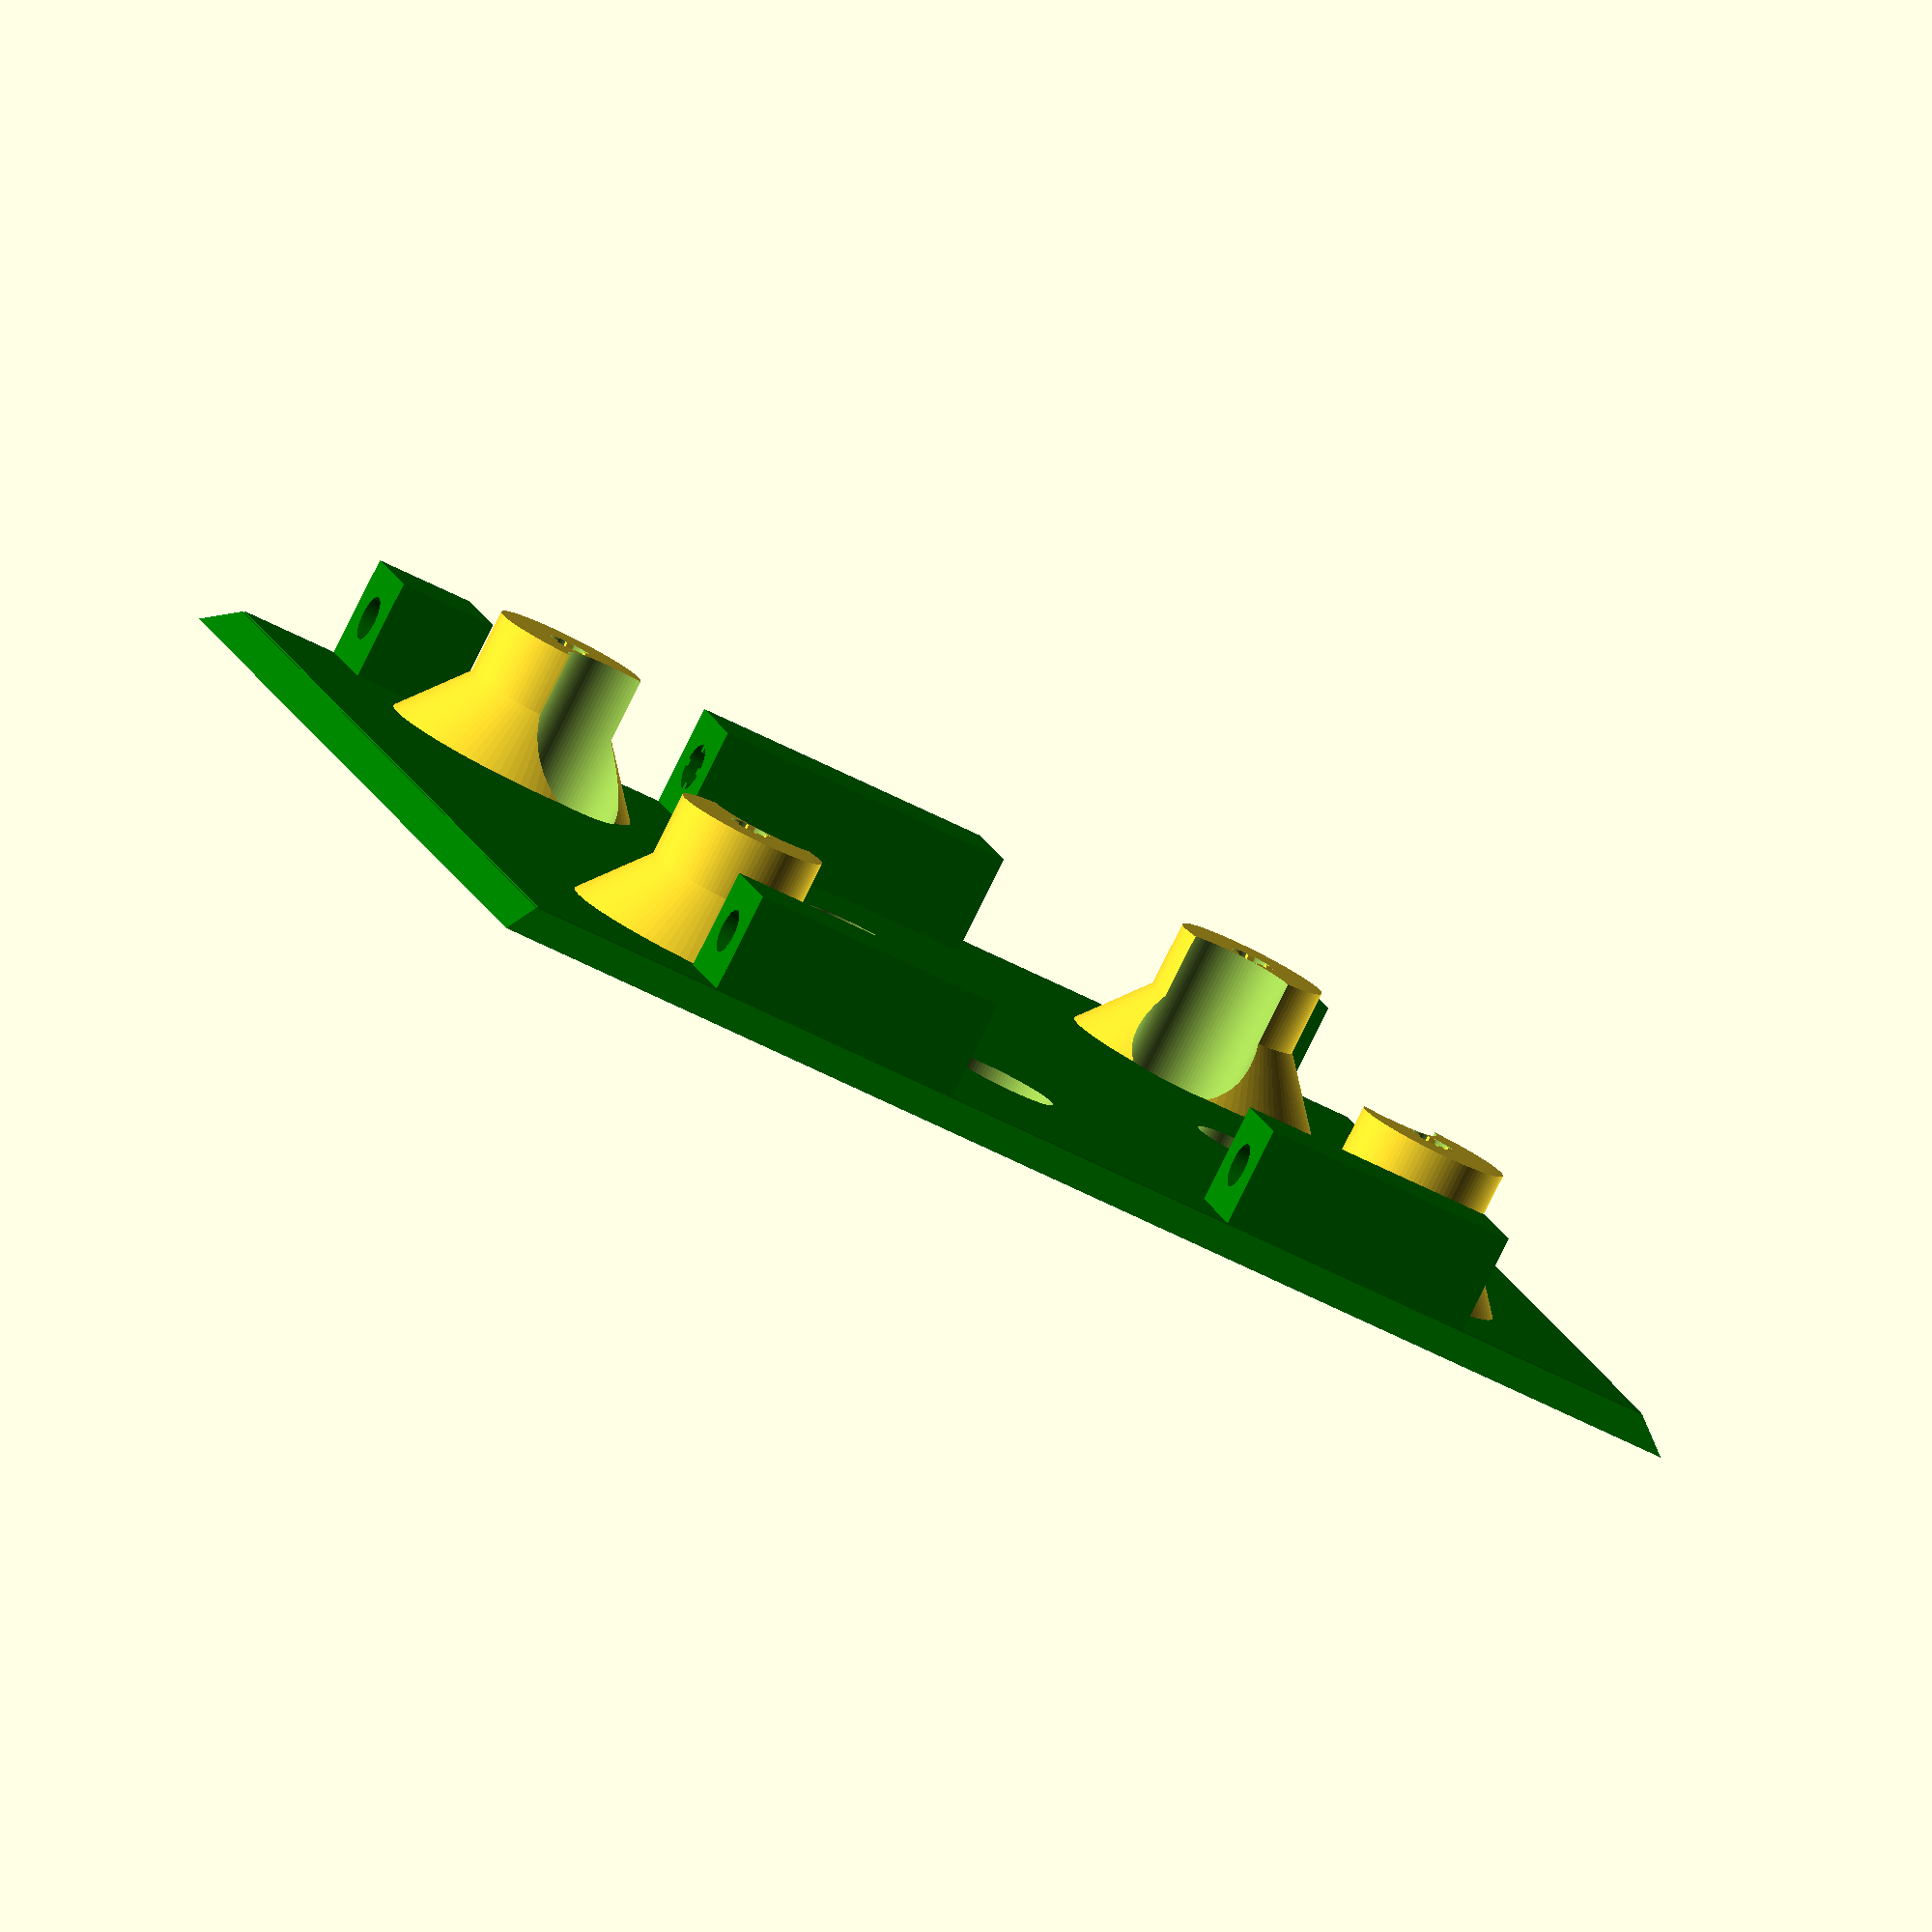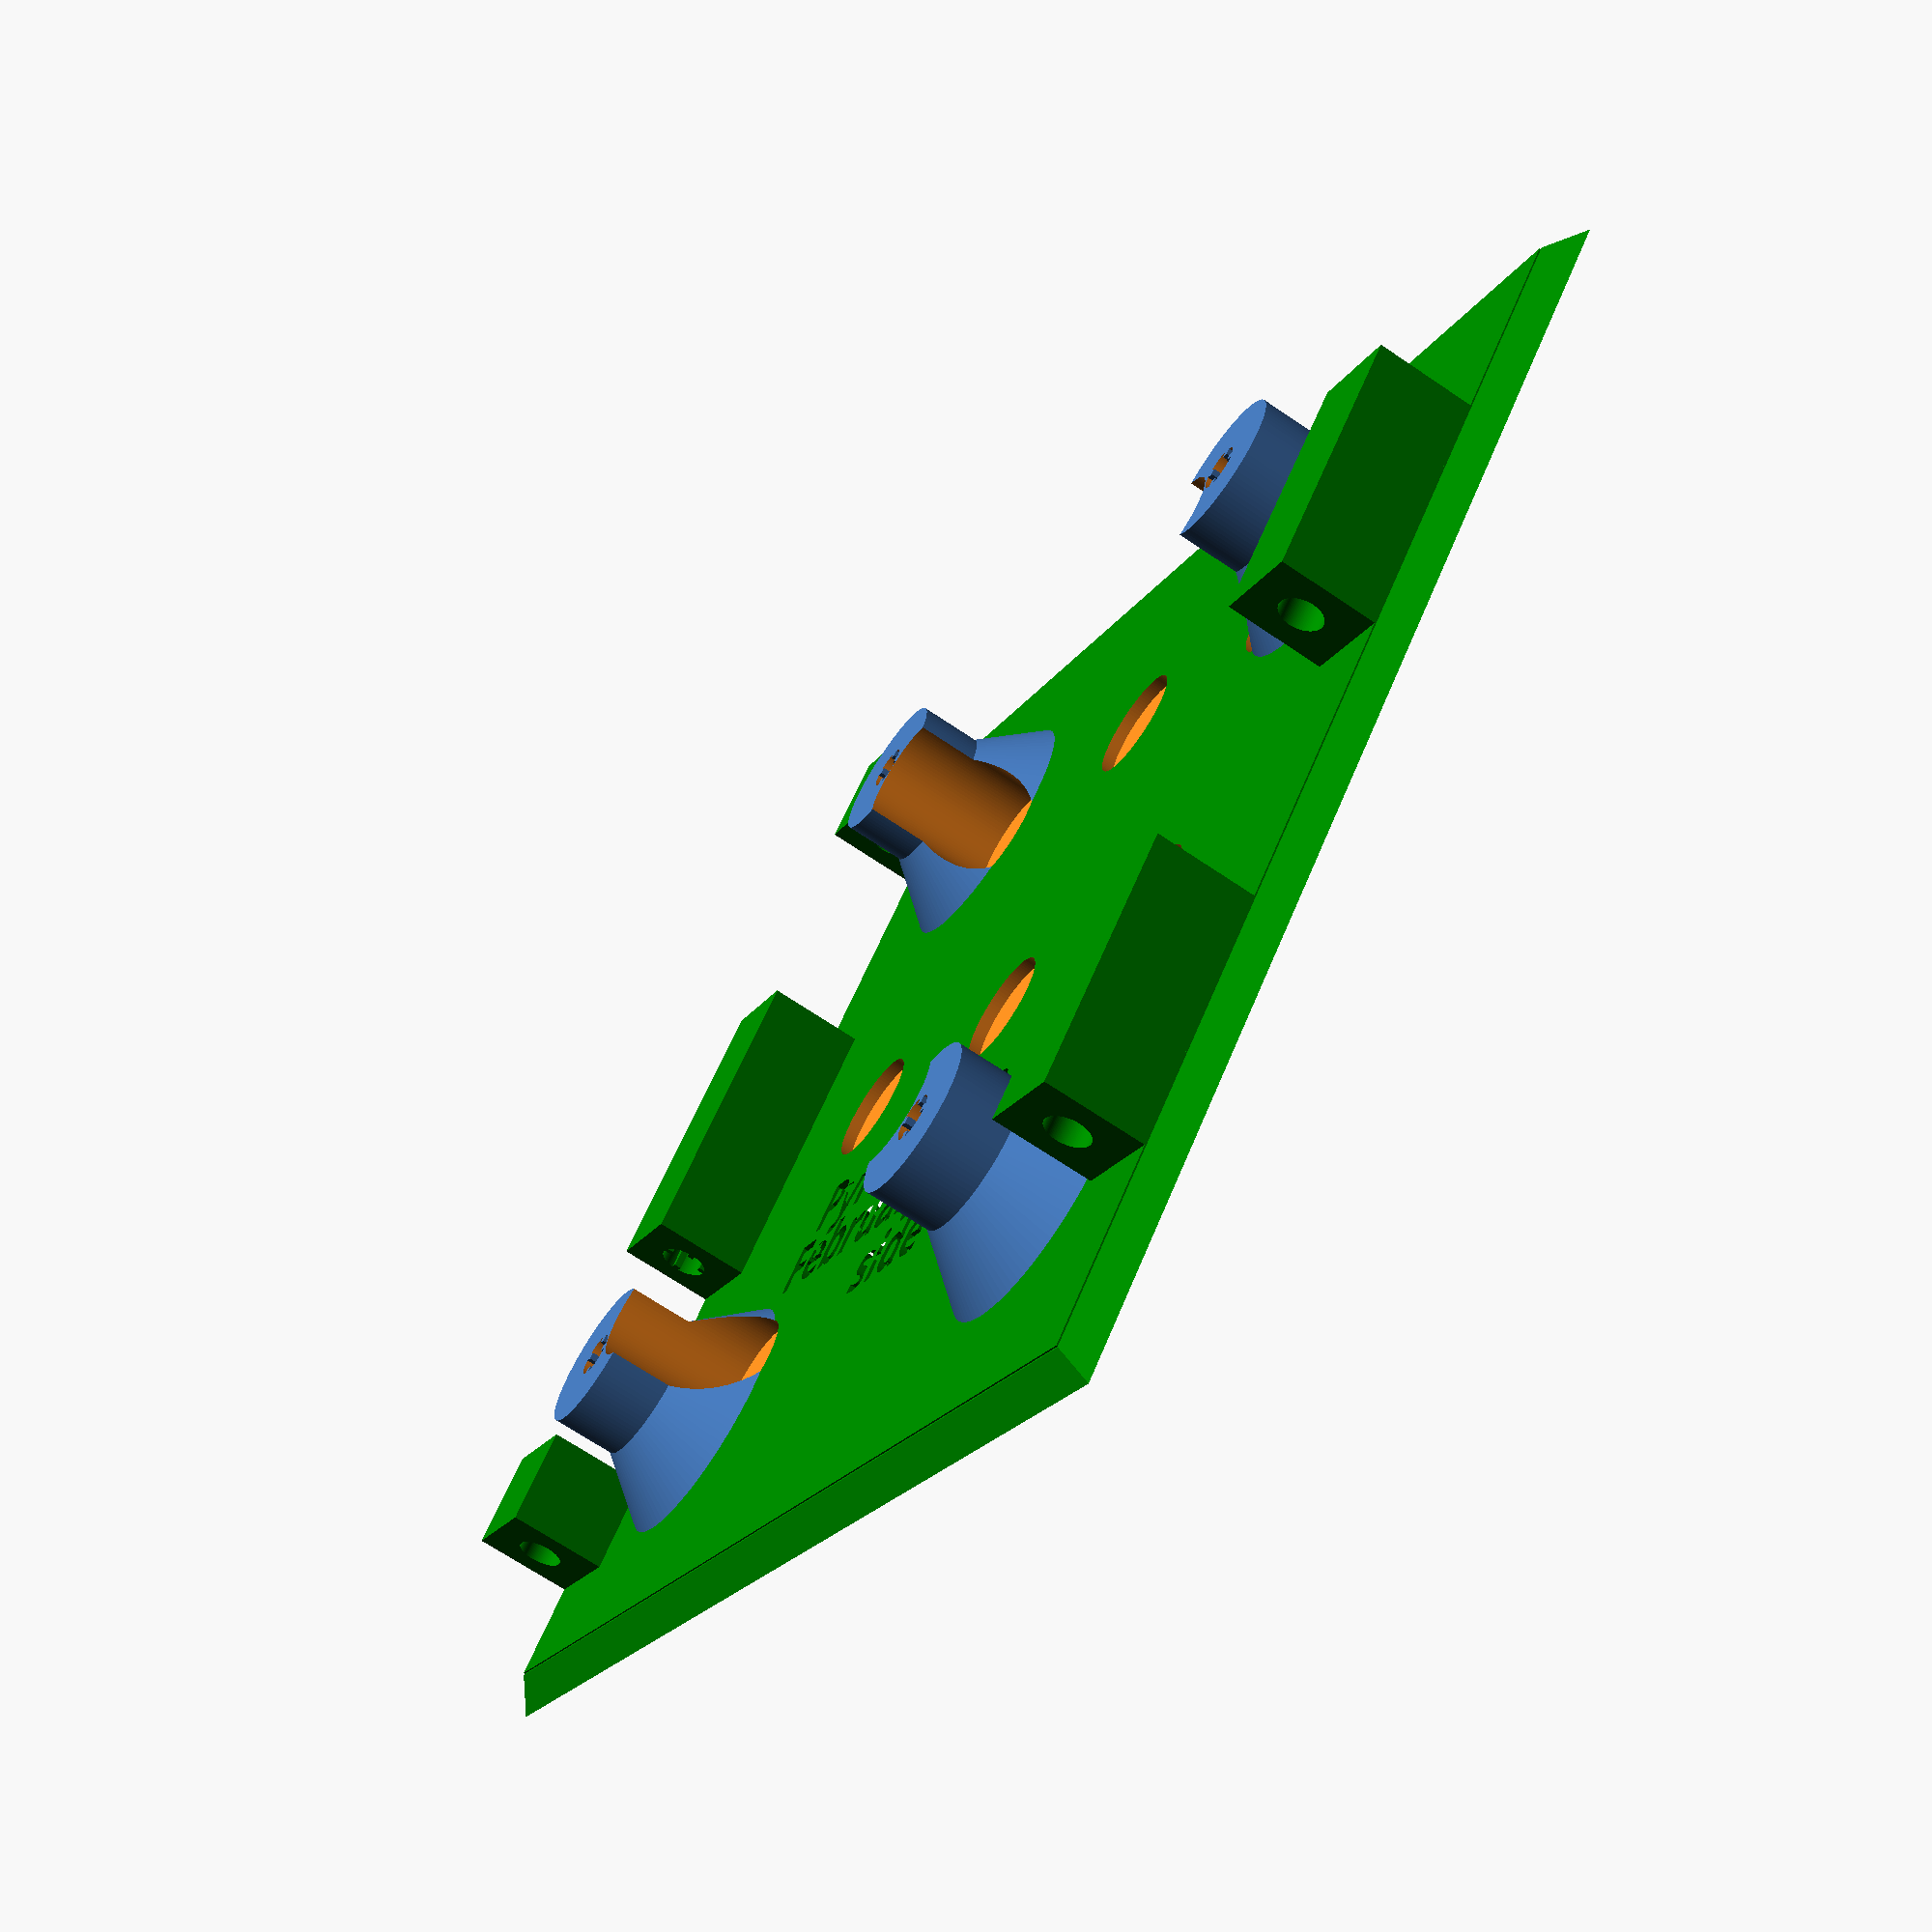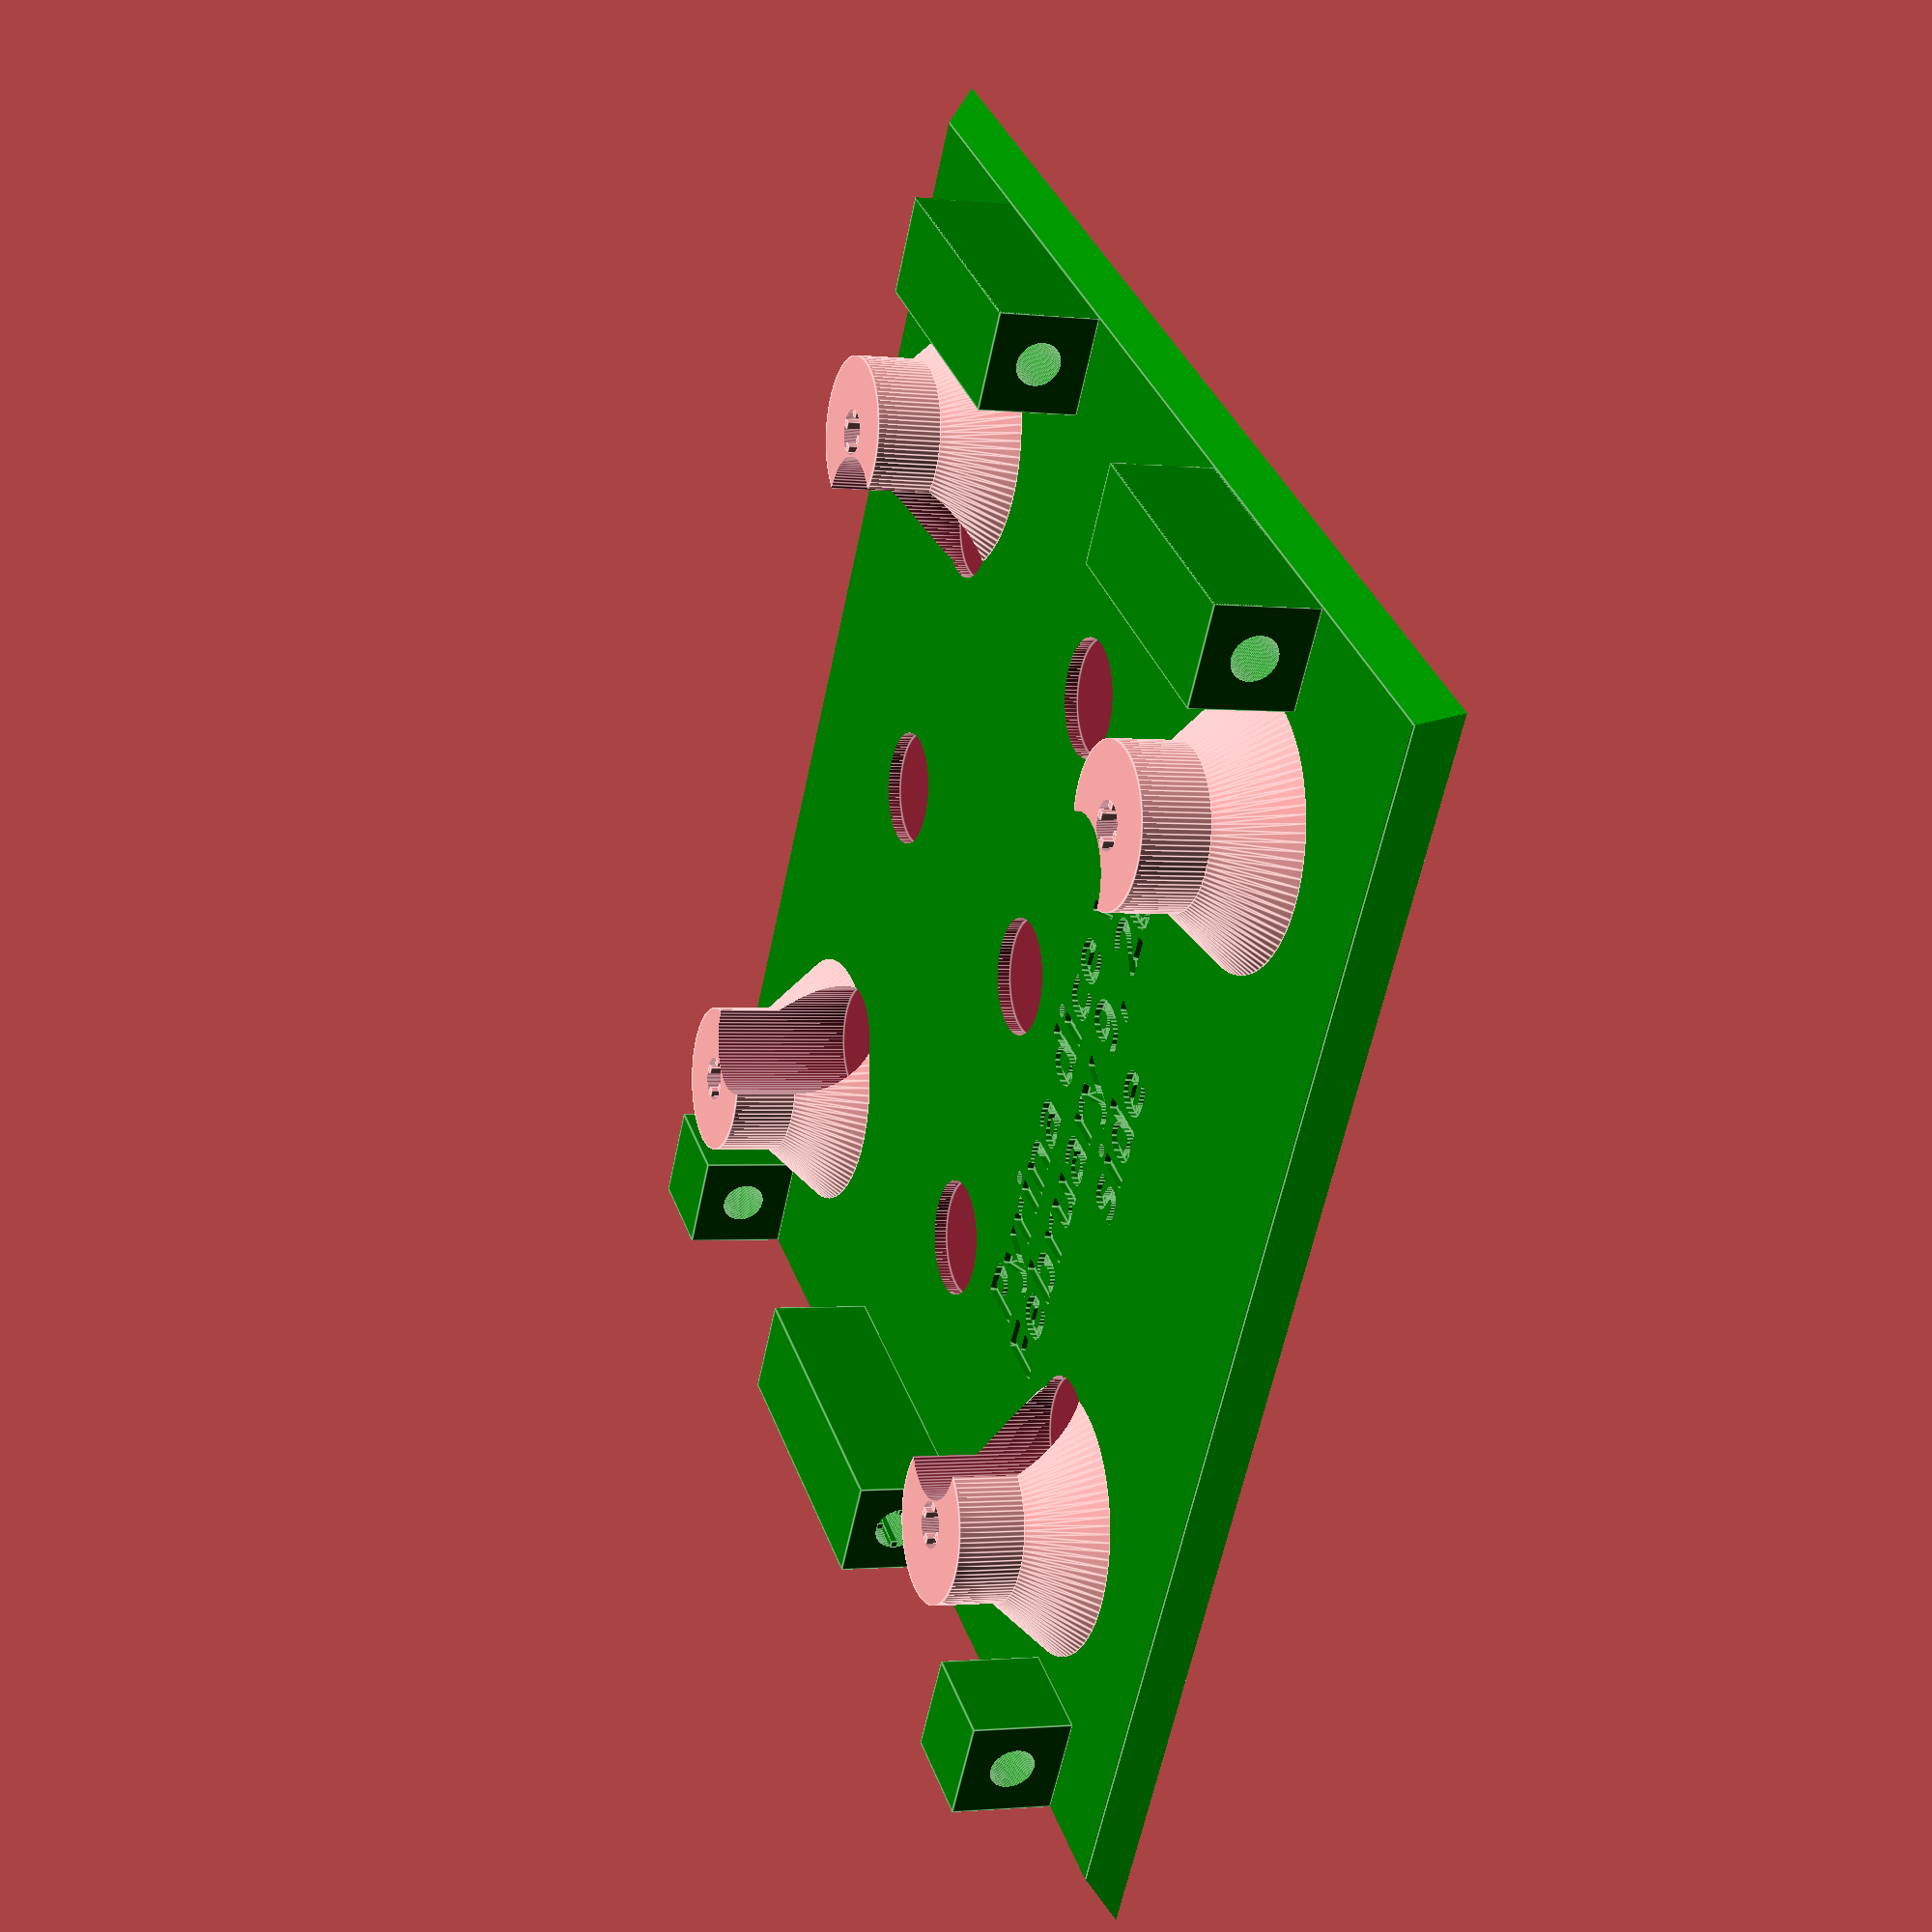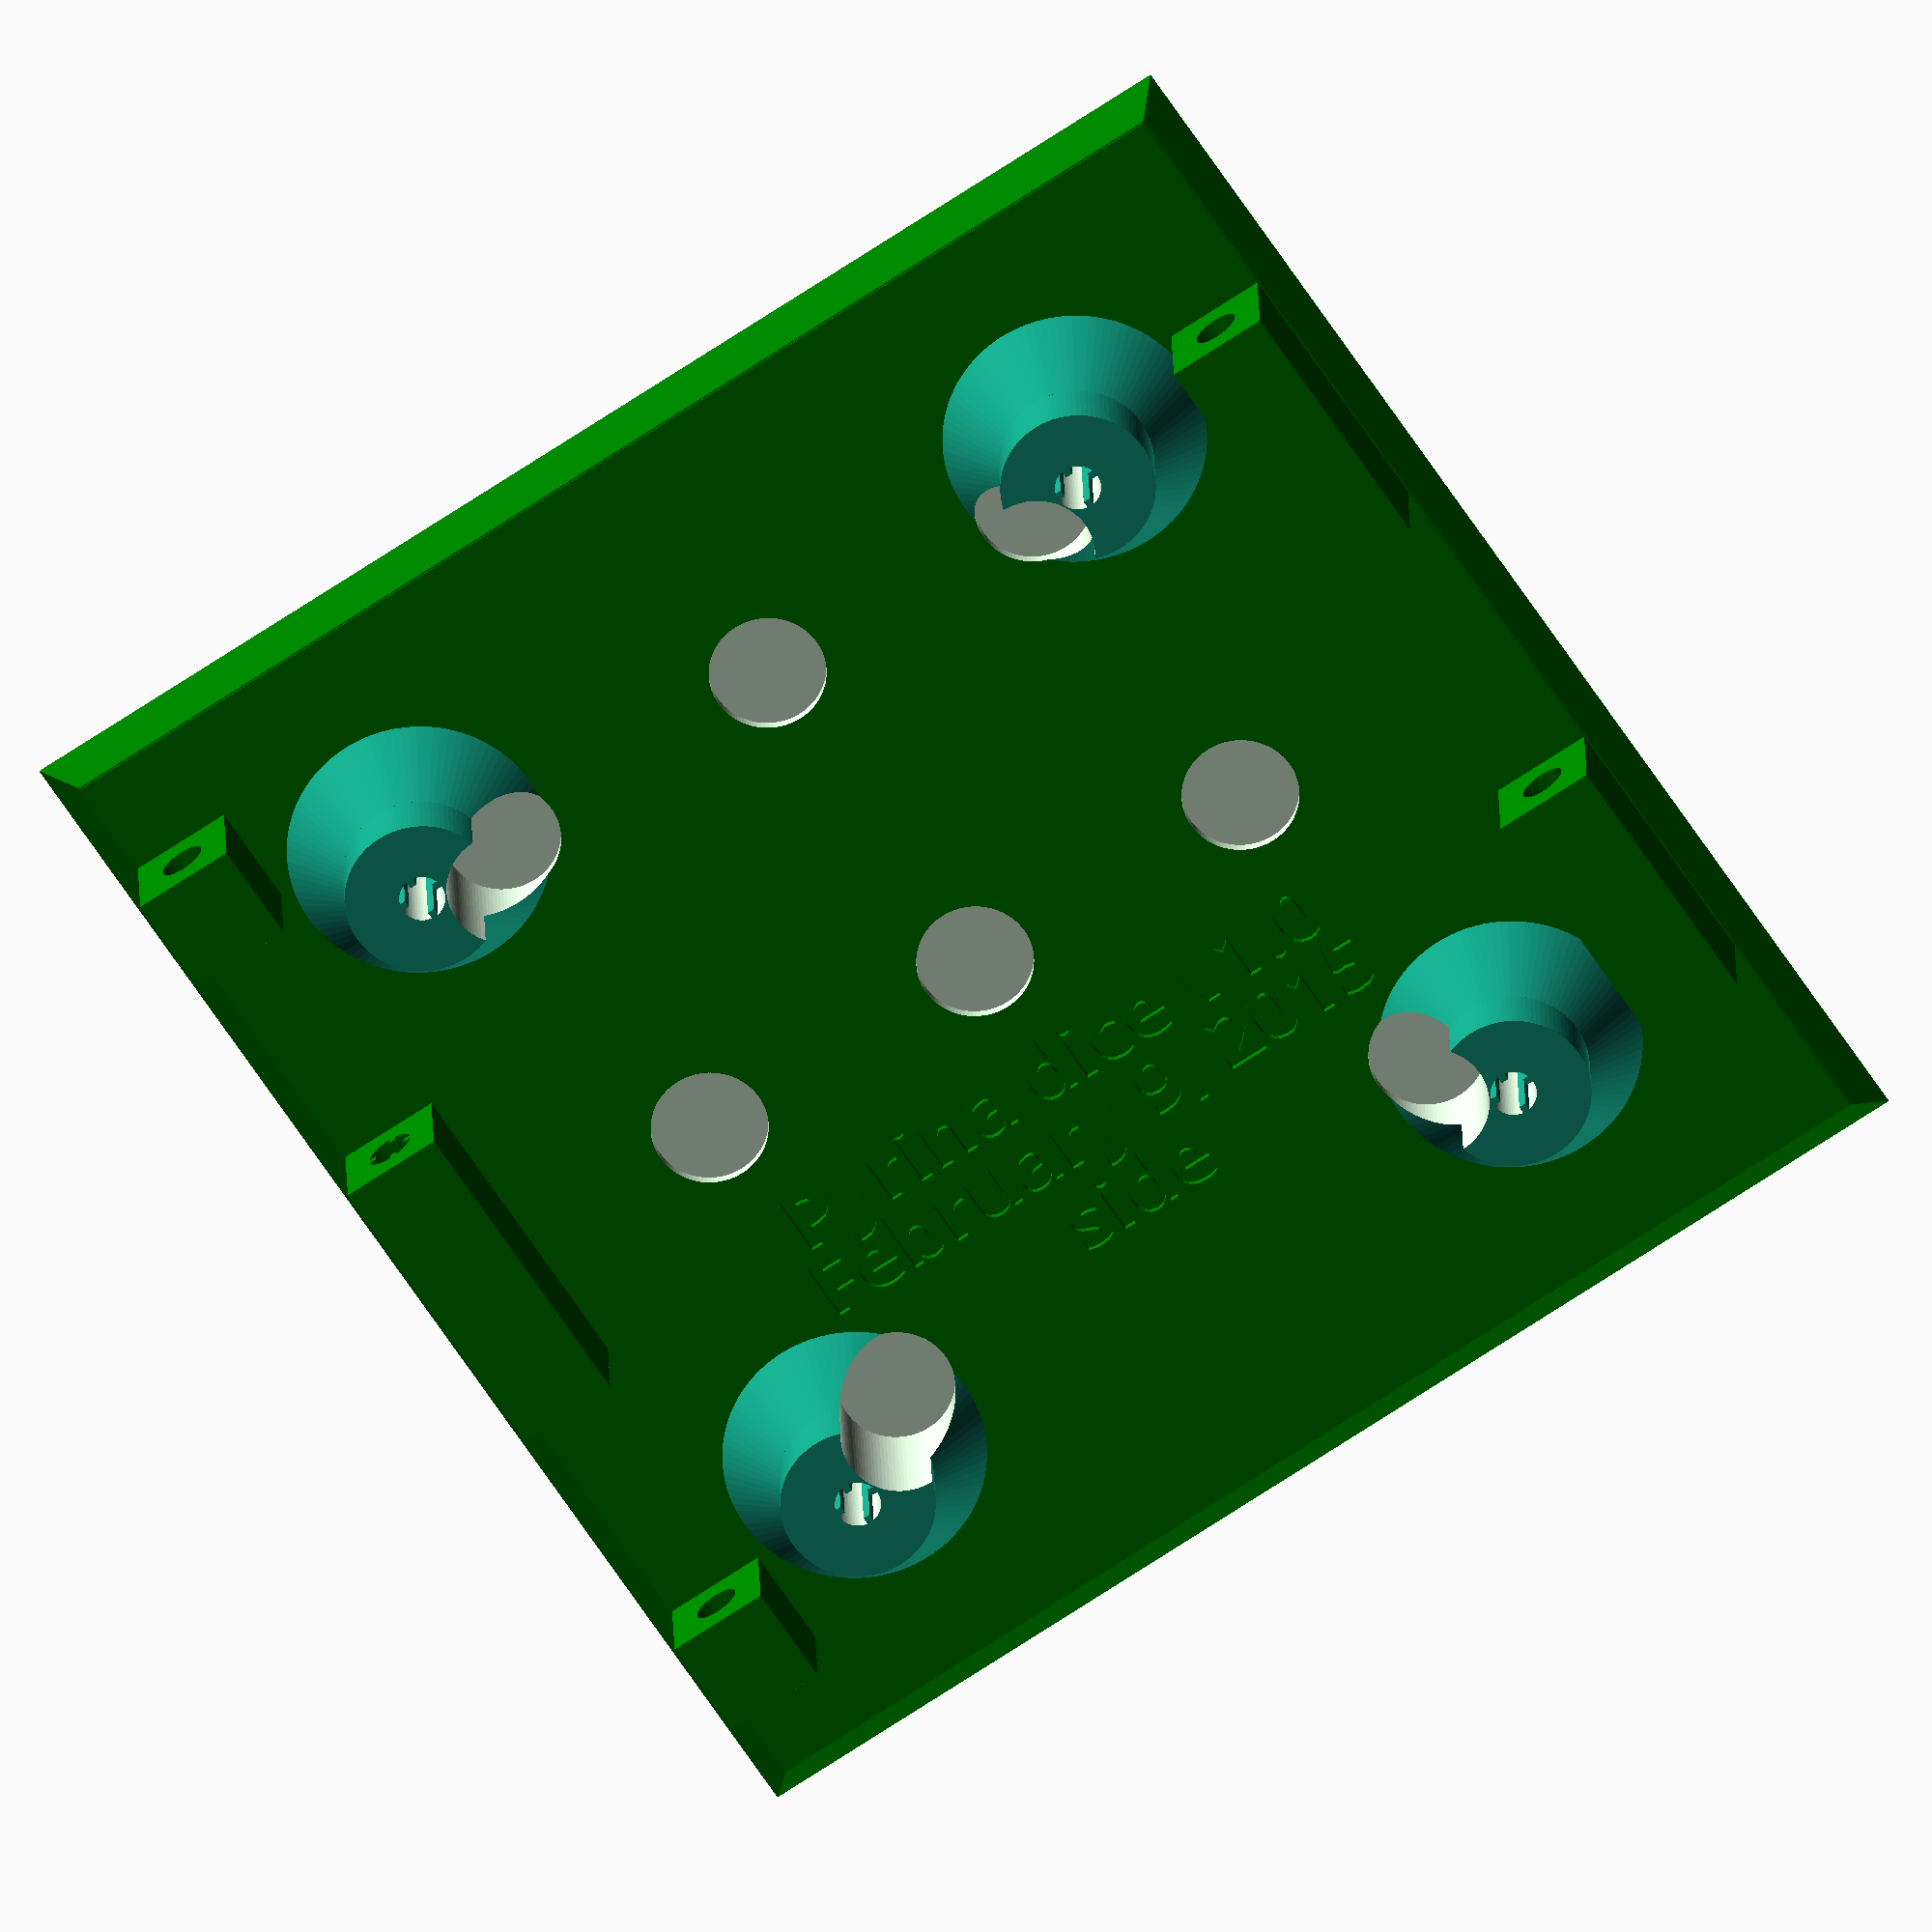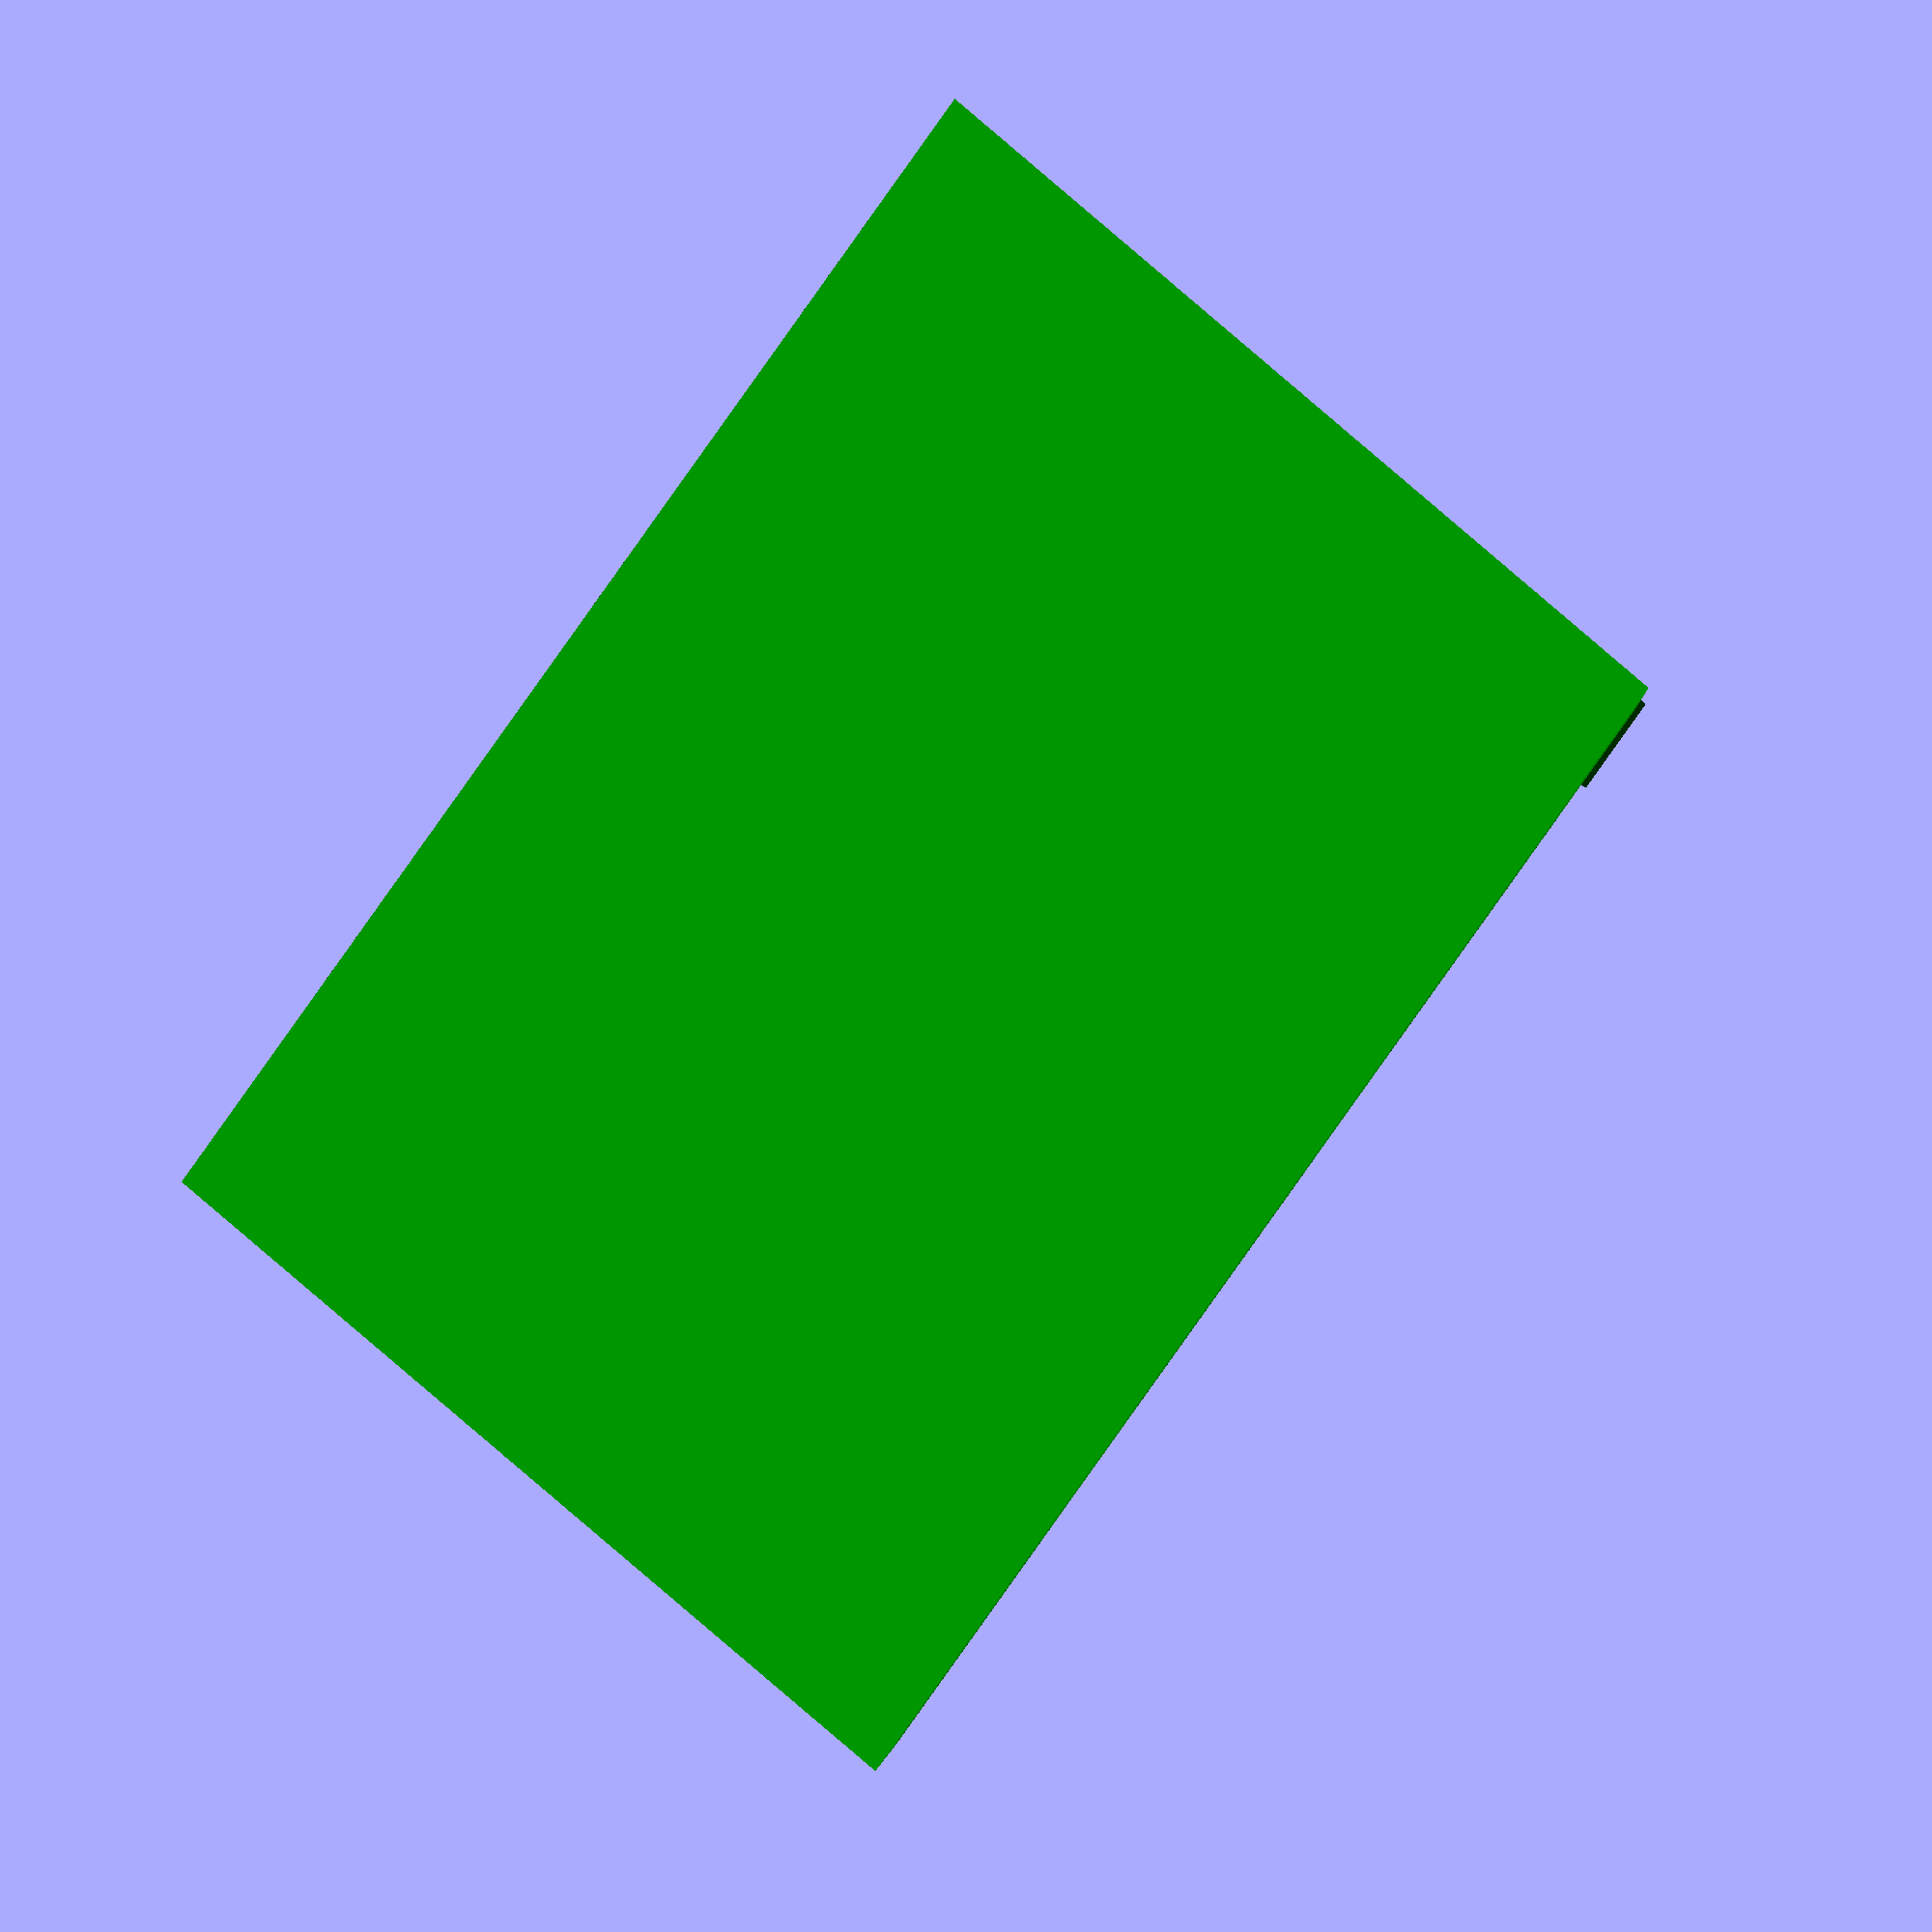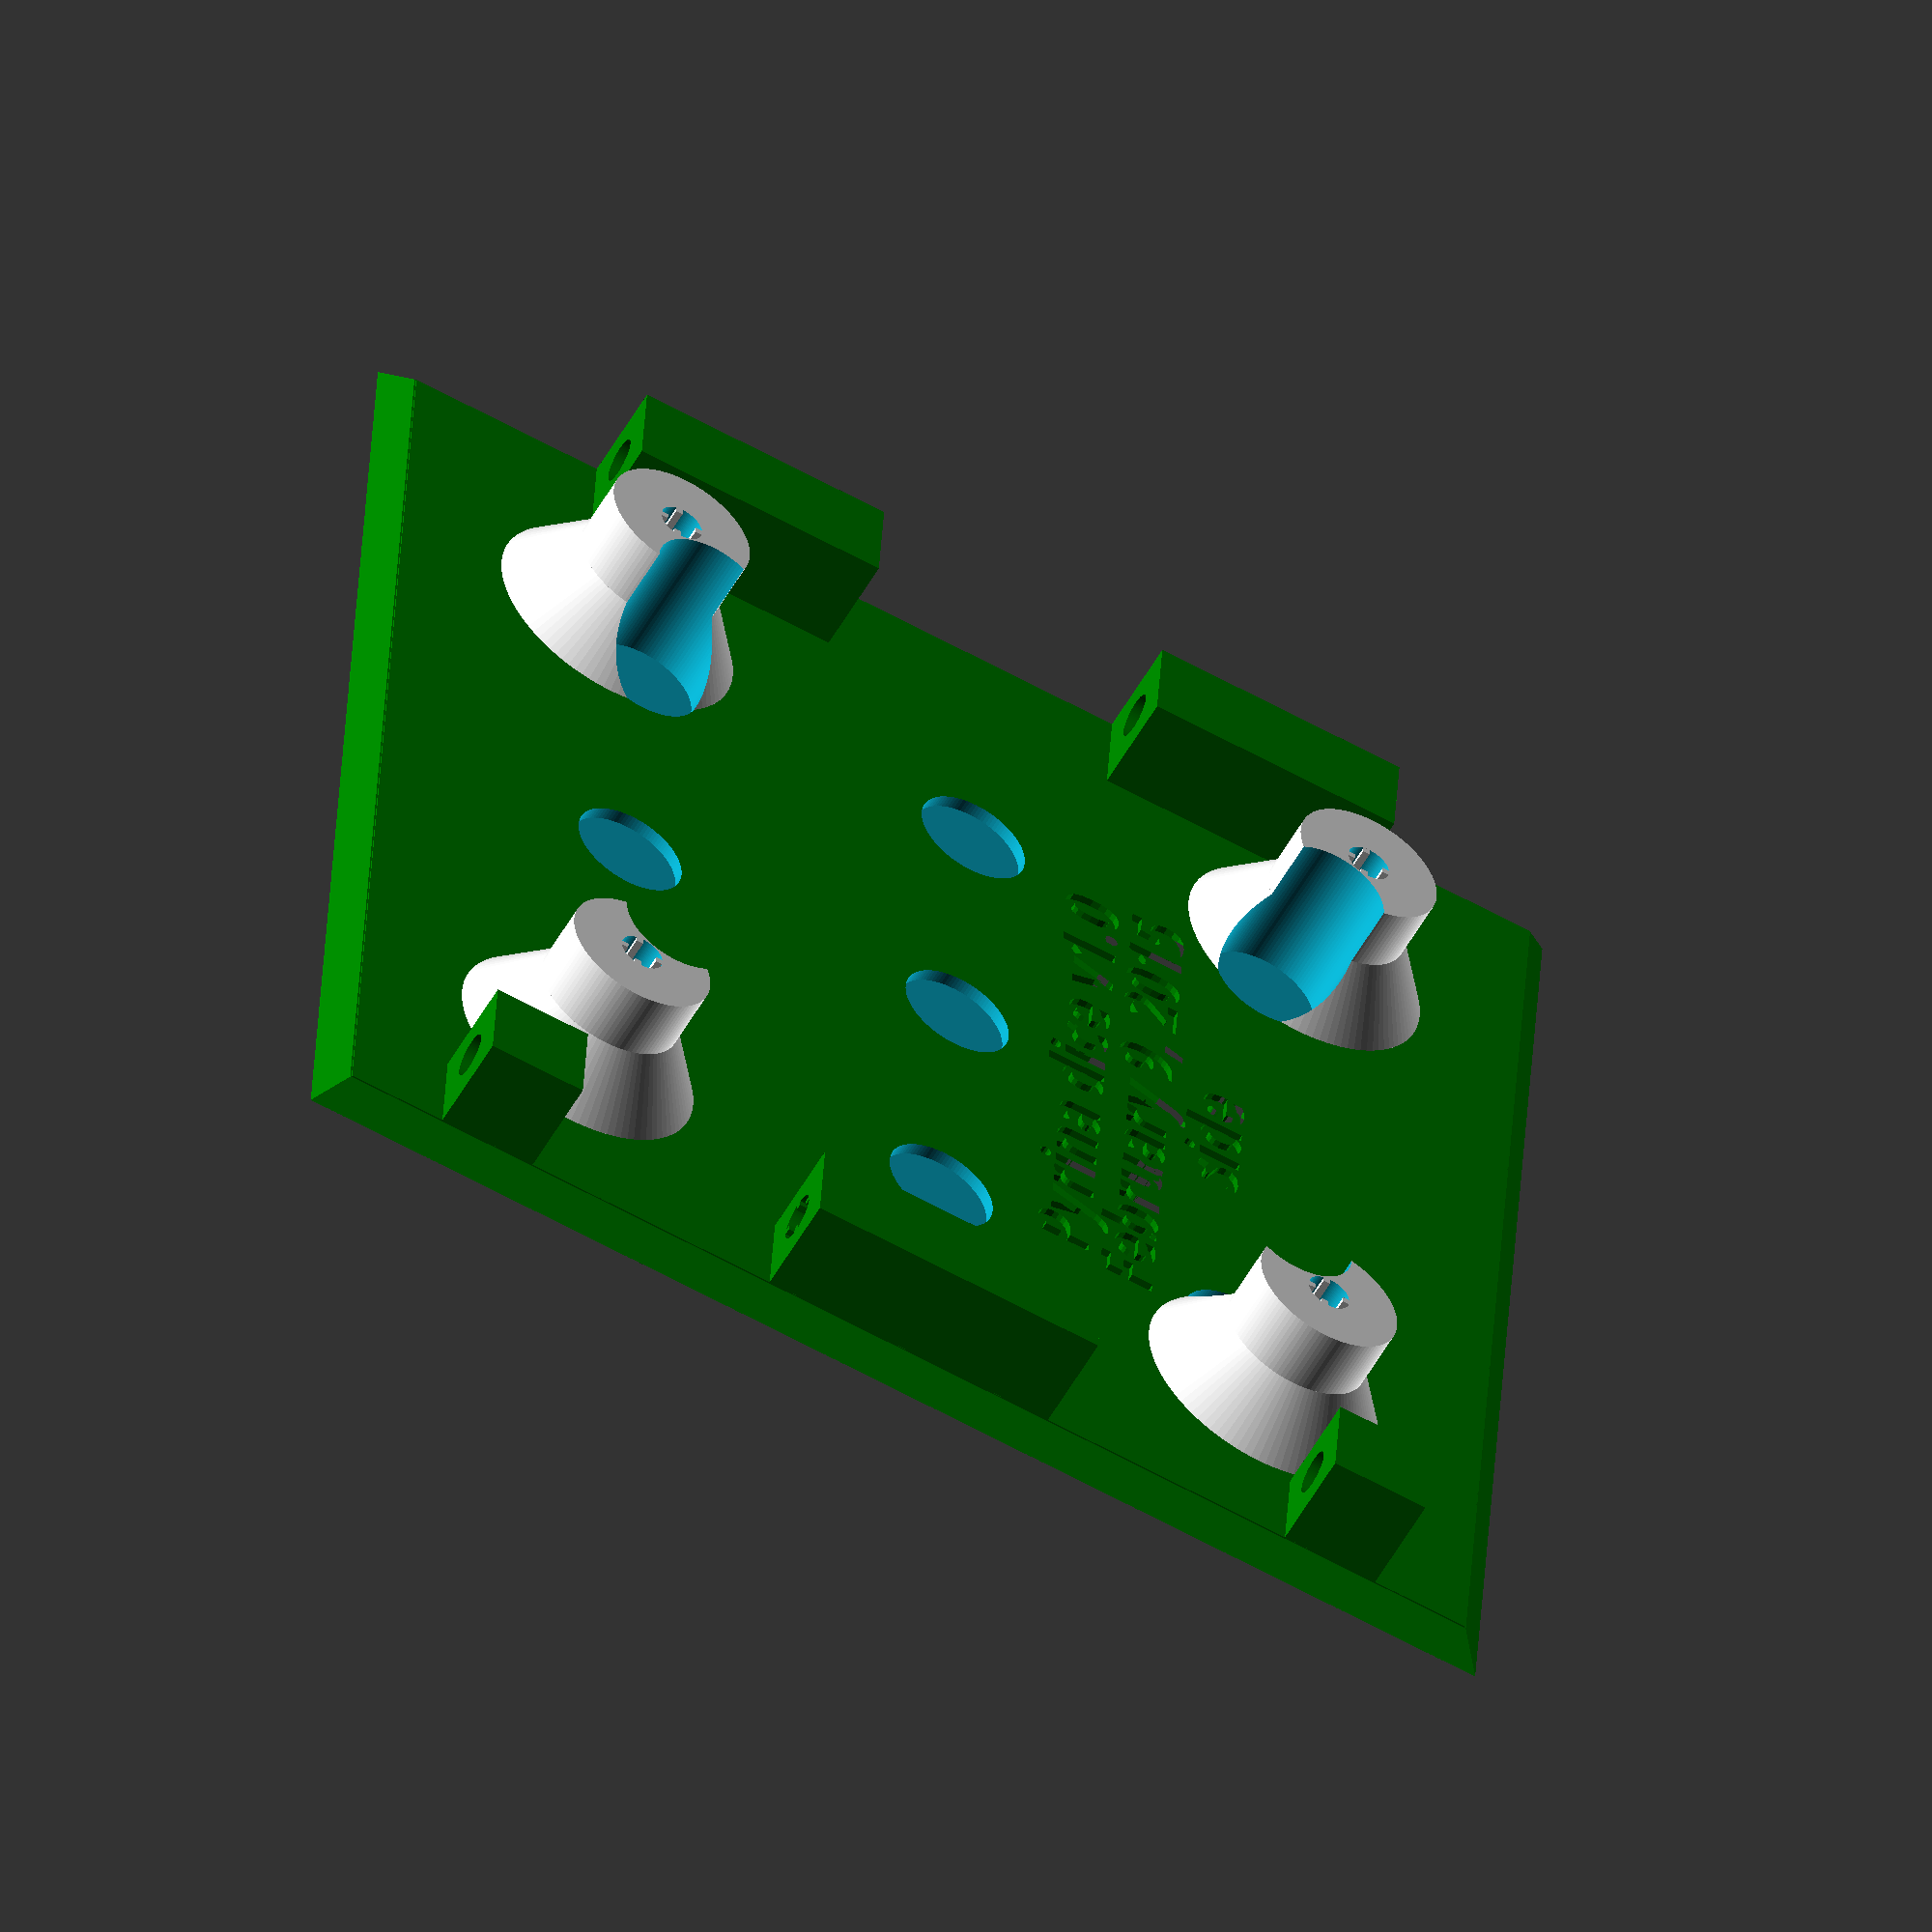
<openscad>
/* Copyright Jos Bodewes 2014 - 2015 - Keep on rolling dice - The case.
Boost Software License - Version 1.0 - August 17th, 2003

Permission is hereby granted, free of charge, to any person or organization
obtaining a copy of the software and accompanying documentation covered by
this license (the "Software") to use, reproduce, display, distribute,
execute, and transmit the Software, and to prepare derivative works of the
Software, and to permit third-parties to whom the Software is furnished to
do so, all subject to the following:

The copyright notices in the Software and this entire statement, including
the above license grant, this restriction and the following disclaimer,
must be included in all copies of the Software, in whole or in part, and
all derivative works of the Software, unless such copies or derivative
works are solely in the form of machine-executable object code generated by
a source language processor.

THE SOFTWARE IS PROVIDED "AS IS", WITHOUT WARRANTY OF ANY KIND, EXPRESS OR
IMPLIED, INCLUDING BUT NOT LIMITED TO THE WARRANTIES OF MERCHANTABILITY,
FITNESS FOR A PARTICULAR PURPOSE, TITLE AND NON-INFRINGEMENT. IN NO EVENT
SHALL THE COPYRIGHT HOLDERS OR ANYONE DISTRIBUTING THE SOFTWARE BE LIABLE
FOR ANY DAMAGES OR OTHER LIABILITY, WHETHER IN CONTRACT, TORT OR OTHERWISE,
ARISING FROM, OUT OF OR IN CONNECTION WITH THE SOFTWARE OR THE USE OR OTHER
DEALINGS IN THE SOFTWARE.
*/

/*
This file contains all designs for the dice case. Since all sides are basically the same, 
the easiest way to get a different side, is by setting a variable value: print.
The values in this list indicate which side - or sides - is shown in the render area.

To save each side as a 3D model (eg STL), set print to <1, 2, 3>, press F6 and save as STL.
Values 4 to 7 are for testing the design, to check if all connector parts are in the correct
position and properly alligned. By changing the value of assembleOffset, you can change the
distance between the sides.

Value 8 is to only render the switch. This component was a little hard to design, and by only 
creating a STL with just that part, created a small object to print to save time and money.

This file works with OpenSCAD 2015.01 and newer.

	1 = one side
	2 = top
	2 = bottom
    4 = all sides as cube, no top/bottom
	5 = all
	6 = top and two sides
	7 = bottom and two sides
	8 = top cut-out --> switch only
*/

print = 1;
pcbShow = 0;
showConnectorScrew = 0;
assembleOffset = 0; //15.0 * $t;  // this is to animate the assembly of the case

pcbWidth = 2.3 * 25.4;
pcbHeight = 2.3 * 25.4;

pcbOffset = 16;

/** text ************************/
textSize = 5.5;

/** switch **********************/
switchCounterSink = 3.0;
switchTopLength = 20.0;
switchLength = 12.0;
switchInnerLength = 8.0;
switchInnerWidth = 5.0;
switchWidth = 6.0;
switchScrewDist = 7.5;		// the distance from the centre of the switch to the hart of the hole
switchScrewSize = 2.0;		// M2.0
switchHousingHeight = 4;
switchSlideInHeight = switchHousingHeight - 0.5;

/** outer dimensions **********************/
sideWidth = pcbWidth + 2 * pcbOffset;
sideHeight = pcbHeight + 2 * pcbOffset;
sideDepth = 2;

/** led **********************/
ledDepth = sideDepth - 1.1;
ledWidth = 8;

/** screw **********************/
screwSize = 3.3;
screwCounterSink = 3.0;

/** spacer **********************/
spacerHeight = 7 + sideDepth;
spacerAddHeightTop = 4;

/** connector **********************/
connectorTopBottomLength = 7;
connectorWidth = 7; //10;
connectorLength = (sideWidth - 2 * sideDepth) / 4;
connectorLengthShort = 7;
connectorLengthMiddle = (sideWidth - (2 * sideDepth) - (2 * connectorLengthShort)  - (2 * connectorTopBottomLength) - connectorLength) / 2;
connectorScrewSize = 3.1;
connectorScrewTopSize = 6;
// connector screw: https://www.conrad.nl/nl/toolcraft-verzonken-schroeven-m3-40-mm-kruiskop-philips-din-965-staal-galvanisch-verzinkt-1000-stuks-134499.html
connectorScrewLength = 40;

/** constants - better not change these values! **********************/
CONNECTORS_SIDE   = 1;
CONNECTORS_TOP    = 2;
CONNECTORS_BOTTOM = 4;

SIDE_LEFT = 1;
SIDE_RIGHT = 2;

SWITCH_HOLE = 1;
SWITCH_SPACER = 2;

/* *****************************************************************************************
/*
/* PCB
/*
/* This is just a test if the PCB will fit in the case.
/* To show the PCB set the value of pcbShow to 1.
/* Make sure to set it to 0 before creating the rendered model.
/* ****************************************************************************************/
module pcb(addHeightTop) {
	translate([pcbOffset, pcbOffset, spacerHeight + sideDepth + addHeightTop])
	color ("red") 
		cube([pcbWidth, pcbHeight, 2]);
}


/* *****************************************************************************************
/*
/* Thread
/*
/* This function is to add a thread to a spacer, so it will hold a screw.
/* Arguments:
/*  - h: height in mm
/*  - r: radius of the screw
/* ****************************************************************************************/
module thread(h, r) {
	s = 0.5; // 0.5 mm is the smallest value that is actually printed

	translate([r - s, 0, 0])
		cube([s, s, h]);

	translate([-r, 0, 0])
		cube([s, s, h]);

	translate([-s / 2, r - s, 0])
		cube([s, s, h]);

	translate([-s / 2, -r, 0])
		cube([s, s, h]);
}


/* *****************************************************************************************
/*
/* the on/off switch
/*
/* These modules draw the on/off switch
/* ****************************************************************************************/
module theSwitchSpacer() {
    extraMArginTop = 4;

	// spacer
	translate([  -(switchTopLength + 1) / 2
			  , -(((switchWidth + 1) - switchInnerWidth) / 2)
			  , sideDepth - 0.5]) {
		difference() {
			// main switch spacer
            // height increased with 1 mm to make sure it is trong enough
			cube([  switchTopLength + 1
                              , switchWidth + 1
                              , switchCounterSink + switchHousingHeight + 1]);
	
			// switch counter sink
			translate([0.5, 0.5, switchCounterSink - 0.5])
				cube([switchTopLength, switchWidth , switchCounterSink]);

			// switch slide-in insert 
			// hole
			translate([   ((switchTopLength - 0.5) / 3) - (extraMArginTop / 2)
                                    , -(switchWidth -2)
                                    , 3])
				cube([  switchInnerLength + extraMArginTop
                                      , switchInnerLength + 2
                                      , switchCounterSink + switchHousingHeight + 1]);
			// slide in
			translate([0.5, -0.5, switchCounterSink + 0])
				cube([switchTopLength , switchWidth , switchSlideInHeight]);
		}
	}
}


module theSwitchScrewHole(pos) {
//	posFromCenter = 
	translate([pos, switchInnerWidth / 2, sideDepth]) {
		difference() {
			cylinder(  h = switchHousingHeight * 2
				 , r = switchScrewSize / 2
				 , $fn = 100);

			thread(switchHousingHeight * 2, switchScrewSize / 2);
		}
	}
}

module theSwitchHole() {

		// the counter sink
		// switch hole
		translate([-switchInnerLength / 2, 0, 0])
			cube([switchInnerLength, switchInnerWidth, switchCounterSink * 2]);
		
		// the screw holes
		theSwitchScrewHole(-switchScrewDist);
		theSwitchScrewHole(switchScrewDist);

}

module theSwitch(switchType) {
	translate([   sideWidth - ((sideWidth - switchInnerLength) / 3) - 5
			 , sideHeight - sideDepth - (connectorWidth / 2) - (switchInnerWidth / 2)
			 , -0.1]) {
		if(switchType == SWITCH_HOLE) {
			theSwitchHole();
		}
		else {
			theSwitchSpacer();
		}
	}
}

/* *****************************************************************************************
/*
/* Connectors - to connect the sides and the top and bottom to make the dice
/*
/* These modules create the connectors, depending on the side being rendered.
/* ****************************************************************************************/
module connectorHoleTopBottom(screwSize) {

	translate([-0.1, connectorWidth / 2, connectorWidth / 2])
		rotate([0, 90, 0])
			cylinder(  h = (sideDepth * 0.7) + connectorTopBottomLength
					, r = screwSize / 2
					, $fn = 100);
}

module connectorHole(screwSize, side) {
	sideSwitch = side == SIDE_RIGHT ? -connectorWidth - 1 : 1.4;

	translate([-1, connectorWidth / 2, connectorWidth / 2]) {
		rotate([0, 90, 0])
			cylinder(  h = sideWidth
				   , r = screwSize / 2
				   , $fn = 100);
	}
}

module connectorCounterSink() {
	translate([connectorTopBottomLength, connectorWidth / 2, connectorWidth / 2])
		rotate([0, 90, 0])
			cylinder(  h = screwCounterSink
				    , r = connectorScrewTopSize / 2
				    , $fn = 100);
}

module sideConnectors() {
        threadConnectorScrewSize = connectorScrewSize + 0.2;
    
	// left
	// front
	translate([sideDepth + connectorTopBottomLength, sideDepth, sideDepth])
		difference() {
			cube([connectorLengthShort, connectorWidth, connectorWidth]);
			connectorHole(connectorScrewSize, SIDE_LEFT);
		}

	// middle --> this is the one with the thread for the screws
	translate([(sideWidth - connectorLength) / 2, sideDepth, sideDepth]) {
		difference() {
			cube([connectorLength, connectorWidth, connectorWidth]);
			connectorHole(threadConnectorScrewSize, SIDE_LEFT);
		}

		translate([0, connectorWidth / 2, connectorWidth / 2])
			rotate([0, 90, 0])
				thread(connectorLength, threadConnectorScrewSize / 2);
	}

	// back
	translate([sideWidth - sideDepth - connectorTopBottomLength - connectorLengthShort, sideDepth, sideDepth])
		difference() {
			cube([connectorLengthShort, connectorWidth, connectorWidth]);
			connectorHole(connectorScrewSize, SIDE_LEFT);
		}

	// right
	// front
	translate([sideDepth + connectorTopBottomLength + connectorLengthShort, sideHeight - connectorWidth - sideDepth, sideDepth])
		difference() {
			cube([connectorLengthMiddle, connectorWidth, connectorWidth]);
			connectorHole(connectorScrewSize, SIDE_RIGHT);
		}
	// back
	translate([   sideWidth - sideDepth - connectorTopBottomLength - connectorLengthShort - connectorLengthMiddle
			, sideHeight - connectorWidth - sideDepth
			, sideDepth])
		difference() {
			cube([connectorLengthMiddle, connectorWidth, connectorWidth]);
			connectorHole(connectorScrewSize, SIDE_RIGHT);
		}
}

module sideConnectorsCorrector() {
	mirror([1, 0, 0])
	rotate([0, 0, 90]) {
		// left
		translate([sideDepth + 3 * connectorLength + 1, sideDepth, sideDepth ])
			difference() {
				cube([connectorLength, connectorWidth, connectorWidth]);
				connectorHole(connectorScrewSize, SIDE_LEFT);
			}

		// right
		translate([sideDepth - 1, sideHeight - connectorWidth - sideDepth, sideDepth])
			difference() {
				cube([connectorLength, connectorWidth, connectorWidth]);
				connectorHole(connectorScrewSize, SIDE_RIGHT);
			}
	}
}

module connectorHoleOrCube(addConnectors, drillHole, screwSize) {
	if(drillHole == 1) {
		if(addConnectors == CONNECTORS_SIDE)
			connectorHole(screwSize);
		else
			connectorHoleTopBottom(screwSize);

		if(addConnectors == CONNECTORS_TOP || addConnectors == CONNECTORS_BOTTOM)
			connectorCounterSink();
	}
	else {
		cube([connectorTopBottomLength, connectorWidth, connectorWidth]);

		translate([0, connectorWidth / 2, connectorWidth / 2])
			rotate([0, 90, 0])
				cylinder(  h = connectorTopBottomLength
					    , r1 = connectorWidth / 2
					    , r2 = connectorWidth
					    , $fn = 100);
	}
}

module topBottomConnectors(addConnectors, drillHole) {
	screwSize = connectorScrewSize;
	moveZ = connectorTopBottomLength + sideDepth - 0.01;

	translate([sideDepth, sideDepth, moveZ])
		rotate([0, 90, 0])
			connectorHoleOrCube(addConnectors, drillHole, screwSize);

	translate([ sideDepth
			 , sideHeight - sideDepth - connectorWidth
			 , moveZ])
		rotate([0, 90, 0])
			connectorHoleOrCube(addConnectors, drillHole, screwSize);

	translate([sideHeight - sideDepth - connectorWidth
			 , sideDepth
			 , moveZ])
		rotate([0, 90, 0])
			connectorHoleOrCube(addConnectors, drillHole, screwSize);

	translate([sideHeight - sideDepth - connectorWidth
			 , sideHeight - sideDepth - connectorWidth
			 , moveZ])
		rotate([0, 90, 0])
			connectorHoleOrCube(addConnectors, drillHole, screwSize);

}

module TEST_connectorScrew() {
	translate([-1, (connectorWidth / 2) + sideDepth, (connectorWidth / 2) + sideDepth]) 
		rotate([0, 90, 0])
			cylinder(  h = connectorScrewLength
				   , r = screwSize / 2
				   , $fn = 100);

}

module connectors(addConnectors) {
	if(addConnectors == CONNECTORS_SIDE) {
		mirror()
			rotate([0, 0, 90]) {
				sideConnectors();

				if(showConnectorScrew == 1)
					TEST_connectorScrew();
			}
	}
	else {
		topBottomConnectors(addConnectors, 0);
	}
}

/* *****************************************************************************************
/*
/* The base of each side, including the sloped edges.
/*
/* ****************************************************************************************/
module base_plate(addConnectors) {

	difference() 
	{
		cube([sideWidth, sideHeight, sideDepth]);

		//slice the sides
		translate([-1, -1, -1])
			rotate([45, 0, 0])
				cube([sideWidth + 2, 10, 10]);

		translate([-1, sideHeight + 1, -1])
			rotate([45, 0, 0])
				cube([sideWidth + 2, 10, 10]);

		translate([-1, -1, -1])
			rotate([0, -45, 0])
				cube([10, sideHeight + 2, 10]);

		translate([sideWidth + 1, -1, -1])
			rotate([0, -45, 0])
				cube([10, sideHeight + 2, 10]);
	}

	connectors(addConnectors);
}

module base_plate_corrector() {
	translate([-sideDepth, 0, sideDepth - 0.1])
	cube([sideDepth * 2, sideHeight, connectorTopBottomLength * 2]);

	translate([0, -sideDepth, sideDepth - 0.1])
	cube([sideWidth, sideDepth * 2, connectorTopBottomLength * 2]);

	translate([sideWidth - sideDepth, 0, sideDepth - 0.1])
	cube([sideDepth * 2, sideHeight, connectorTopBottomLength * 2]);

	translate([0, sideHeight - sideDepth, sideDepth - 0.1])
	cube([sideWidth, sideDepth * 2, connectorTopBottomLength * 2]);
}

/* *****************************************************************************************
/*
/* the spaces to hold the PCB
/*
/* ****************************************************************************************/
module spacer_base_main(addHeightTop) {
	spacerWidth = screwSize * 1.6;

	// the main screw spacer
	cylinder(h = spacerHeight + addHeightTop, r = spacerWidth, $fn = 100);

	// the trapezoid base to give the spacer more support
	cylinder(h = spacerHeight / 2, 
			r1 = spacerWidth * 1.7, 
			r2 = spacerWidth, 
			$fn = 100);
}

module spacer_base(x, y, addHeightTop) {
	x_mm = (x * 25.4) + pcbOffset;
	y_mm = (y * 25.4) + pcbOffset;

	translate([x_mm, y_mm, sideDepth]) {
		difference() {
			spacer_base_main(addHeightTop);

			cylinder(h = (spacerHeight + addHeightTop) * 2, r = screwSize / 2.1, $fn = 100);
		}

		thread(spacerHeight + addHeightTop, screwSize / 2.1);
	}
}

module nameText(x, y, theText) {
        translate([x, y, sideDepth - 0.5])
            linear_extrude(height = textSize, convexity = 3)
                text(theText, 
                     size = textSize * 22 / 30,
                     font = "Tahoma:style=Bold",
                     halign = "center",
                     valign = "center");
}

/* *****************************************************************************************
/*
/* the hole in one side of the base plate so the light of the led can shine through 
/*
/* ****************************************************************************************/
module ledHole(x, y, addHeightTop) {
	x_mm = (x * 25.4) + pcbOffset;
	y_mm = (y * 25.4) + pcbOffset;

	translate([x_mm, y_mm, sideDepth - ledDepth]) {
		cylinder(h = (spacerHeight + addHeightTop) * 2, r = ledWidth / 2, $fn = 100);
	}
}


/* *****************************************************************************************
/*
/* assembler to construct one side, no hole is the base plate
/*
/* ****************************************************************************************/
module oneSide(color, addConnectors) {
	addHeightTop = addConnectors == CONNECTORS_TOP ? spacerAddHeightTop : 0;
        sideText = addConnectors == CONNECTORS_TOP ? "top" :
                   addConnectors == CONNECTORS_BOTTOM ? "bottom" : "side";

	color(color)
        difference()  {
            base_plate(addConnectors);

            base_plate_corrector();
            nameText(sideWidth / 2, pcbOffset + 18, "Pyrina dice v1.0");
            nameText(sideWidth / 2, pcbOffset + 13, "February 9, 2015");
            nameText(sideWidth / 2, pcbOffset + 8, sideText);
		}

	// the x - y values are in inches!
	spacer_base(0.1, 0.1, addHeightTop);
	spacer_base(0.1, 2.2, addHeightTop);
	spacer_base(2.2, 2.2, addHeightTop);
	spacer_base(2.2, 0.1, addHeightTop);

	// spacer for the switch
	if(addConnectors == CONNECTORS_TOP)
		theSwitch(SWITCH_SPACER);
}

/* *****************************************************************************************
/*
/* Main side assembler
/*
/* ****************************************************************************************/
module mainSide(color, addConnectors) {
	addHeightTop = addConnectors == CONNECTORS_TOP ? spacerAddHeightTop : 0;

	if(pcbShow == 1)
		pcb(addHeightTop);

	difference() {
		oneSide(color, addConnectors);

		ledHole(0.3, 0.2, addHeightTop);
		ledHole(0.3, 1.1, addHeightTop);
		ledHole(0.3, 2.1, addHeightTop);

		ledHole(1.15, 2.1, addHeightTop);
		ledHole(1.15, 1.1, addHeightTop);

		ledHole(2.0, 2.1, addHeightTop);
		ledHole(2.0, 1.1, addHeightTop);
		ledHole(2.0, 0.2, addHeightTop);

		if(addConnectors == CONNECTORS_TOP)
			theSwitch(SWITCH_HOLE);

		if(addConnectors == CONNECTORS_TOP || addConnectors == CONNECTORS_BOTTOM) 
			topBottomConnectors(addConnectors, 1);
	}
}

/* *****************************************************************************************
/*
/* Show the four sides 
/*
/* ****************************************************************************************/
module fourSides() {

	// bottom
	mainSide("green", CONNECTORS_SIDE);

	// left
	translate([sideWidth, 0, 0])
		rotate([0, -90, 0]) 
			mainSide("Magenta", CONNECTORS_SIDE);

	// right
	translate([0, 0, sideWidth])
		rotate([0, 90, 0]) 
			mainSide("yellow", CONNECTORS_SIDE);

	// top
	translate([sideWidth, 0, sideWidth])
		rotate([0, 180, 0])
			mainSide("blue", CONNECTORS_SIDE);
}

/* *****************************************************************************************
/*
/* Show the top side
/*
/* ****************************************************************************************/
module sideTop() {
	mainSide("tan", CONNECTORS_TOP);
}

/* *****************************************************************************************
/*
/* Show the top side cut-out --> switch
/*
/* ****************************************************************************************/
module sideTopCutOut() {
	translate([-sideWidth, -sideHeight, 0])
	difference() {
		mainSide("tan", CONNECTORS_TOP);

		// most of the part, minus 25 mm
		translate([-1, -1, -1])
			cube([sideWidth * 2, sideHeight - 25, 100]);

		// half of the remaining part, so only the switch and one pcb spacer are left
		translate([0, -1, -1])
			cube([sideWidth / 2, sideHeight * 2, 100]);
	}
}

/* *****************************************************************************************
/*
/* Show the bottom side
/*
/* ****************************************************************************************/
module sideBottom() {
	mainSide("Khaki", CONNECTORS_BOTTOM);
}

/* *****************************************************************************************
/*
/* Show all sides
/*
/* ****************************************************************************************/
module allSides() {
	fourSides();

	translate([0, sideWidth, 0])
		rotate([90, 0, 0]) 
			sideTop();

	translate([sideWidth, 0, 0])
		rotate([90, 0, 180]) 
			sideBottom();
}

/* *****************************************************************************************
/*
/* Show top and one side
/*
/* ****************************************************************************************/
module topAndSides() {
	// bottom
	mainSide("green", CONNECTORS_SIDE);

	// left
	translate([sideWidth + assembleOffset, 0, 0])
		rotate([0, -90, 0]) 
			mainSide("Magenta", CONNECTORS_SIDE);

	translate([0, sideWidth + assembleOffset, 0])
		rotate([90, 0, 0]) 
			sideTop();
}

/* *****************************************************************************************
/*
/* Show bottom and one side
/*
/* ****************************************************************************************/
module bottomAndSides() {
	// bottom
	mainSide("green", CONNECTORS_SIDE);

	// left
	translate([sideWidth + assembleOffset, 0, 0])
		rotate([0, -90, 0]) 
			mainSide("Magenta", CONNECTORS_SIDE);

	translate([0, sideWidth + assembleOffset, 0])
		rotate([90, 0, 0]) 
			sideBottom();
}


/* *****************************************************************************************
/*
/* the main controller
/*
/* ****************************************************************************************/
module main() {
/*
	1 = one side
	2 = top
	2 = bottom
    4 = all sides as cube, no top/bottom
	5 = all
	6 = top and two sides
	7 = bottom and two sides
	8 = top cut-out --> switch only
*/
    if(print == 1)
		mainSide("green", 1);
	else if(print == 2)
		sideTop();
	else if(print == 3)
		sideBottom();
    else if(print == 4)
		fourSides();
	else if(print == 5)
		allSides();
	else if(print == 6)
		topAndSides();
	else if(print == 7)
		bottomAndSides();
	else if(print == 8)
		sideTopCutOut();
}

main();






</openscad>
<views>
elev=263.0 azim=255.1 roll=206.5 proj=o view=wireframe
elev=68.5 azim=41.4 roll=55.8 proj=p view=wireframe
elev=1.5 azim=303.5 roll=68.4 proj=p view=edges
elev=158.3 azim=146.4 roll=181.4 proj=o view=solid
elev=209.5 azim=221.9 roll=321.1 proj=o view=wireframe
elev=55.3 azim=273.3 roll=330.9 proj=o view=wireframe
</views>
